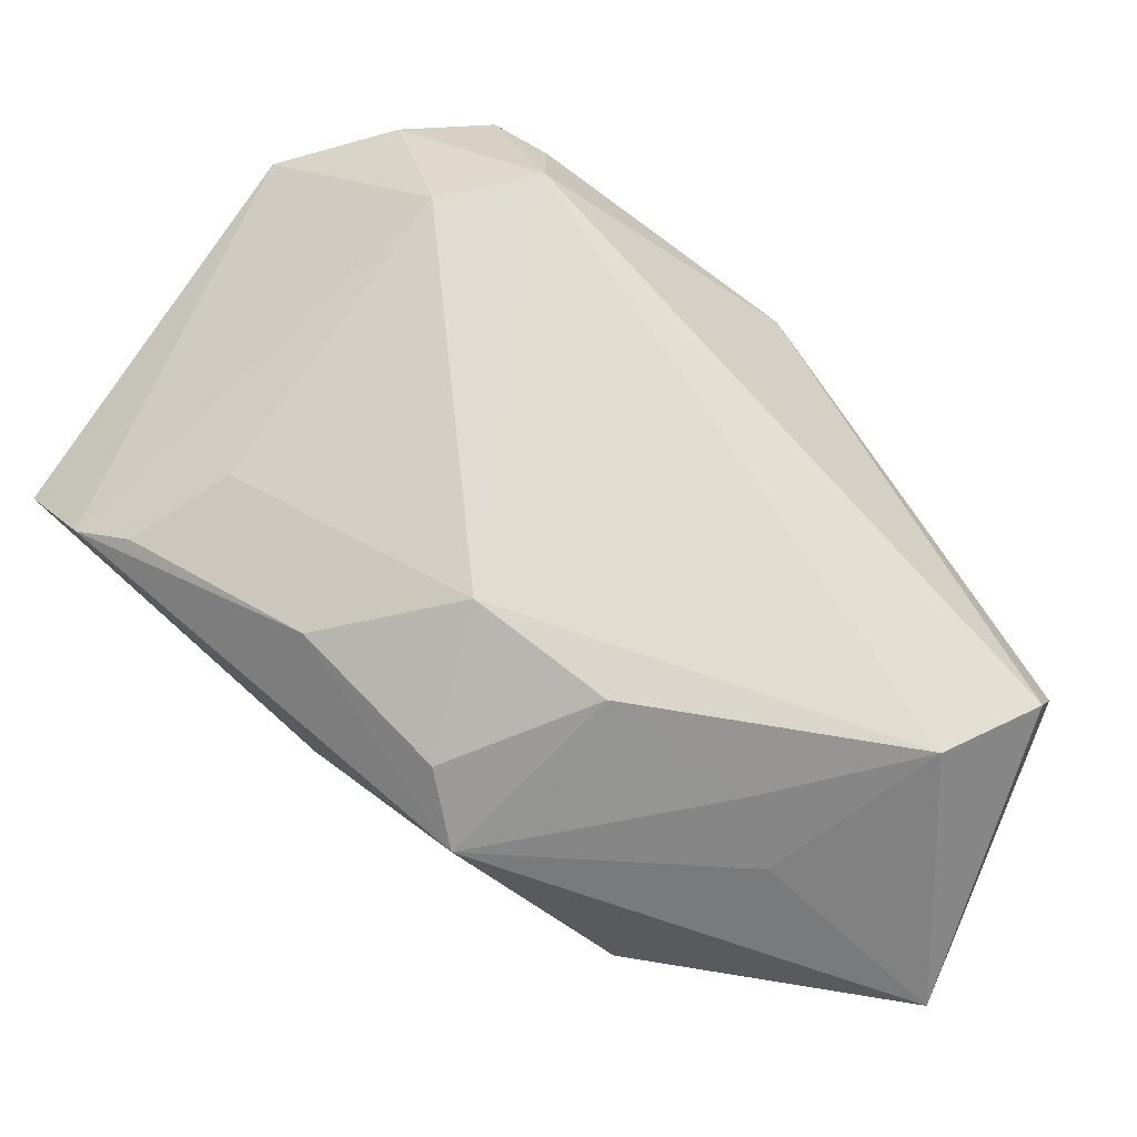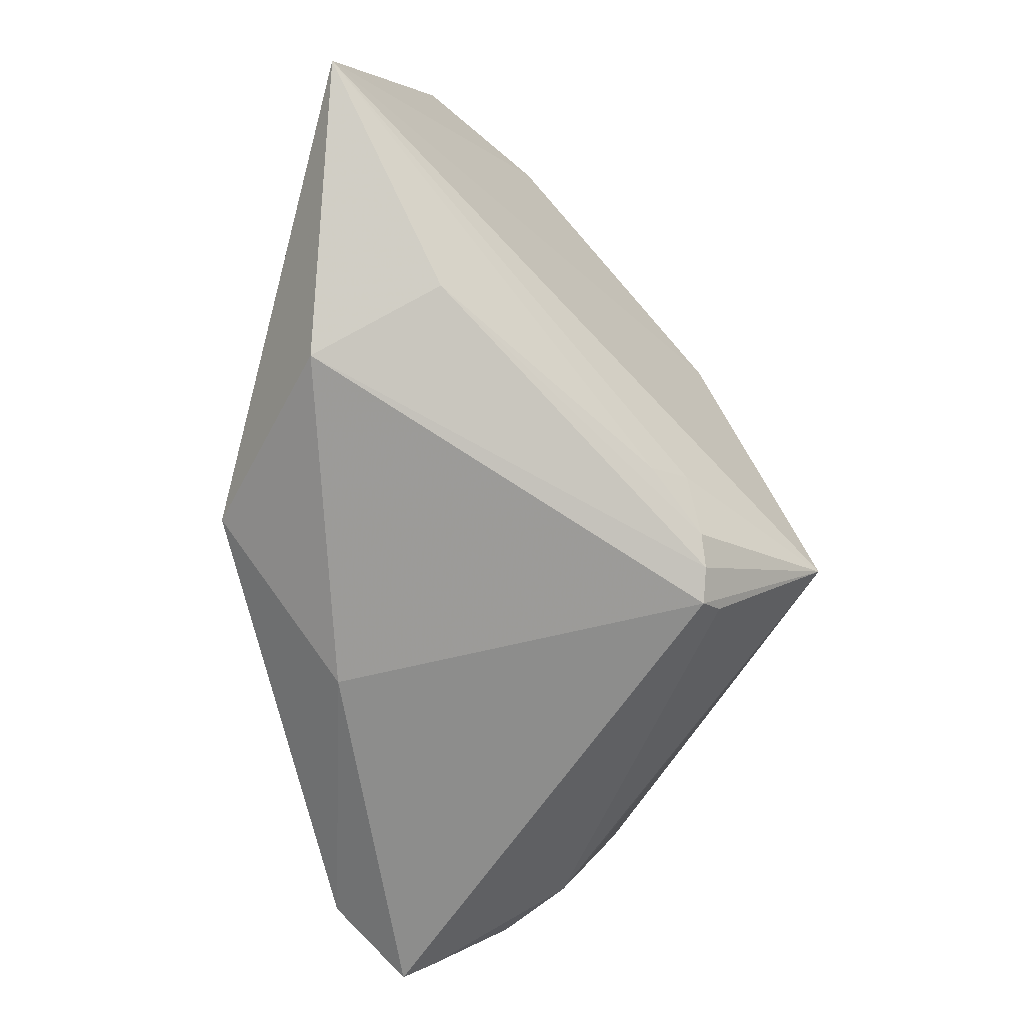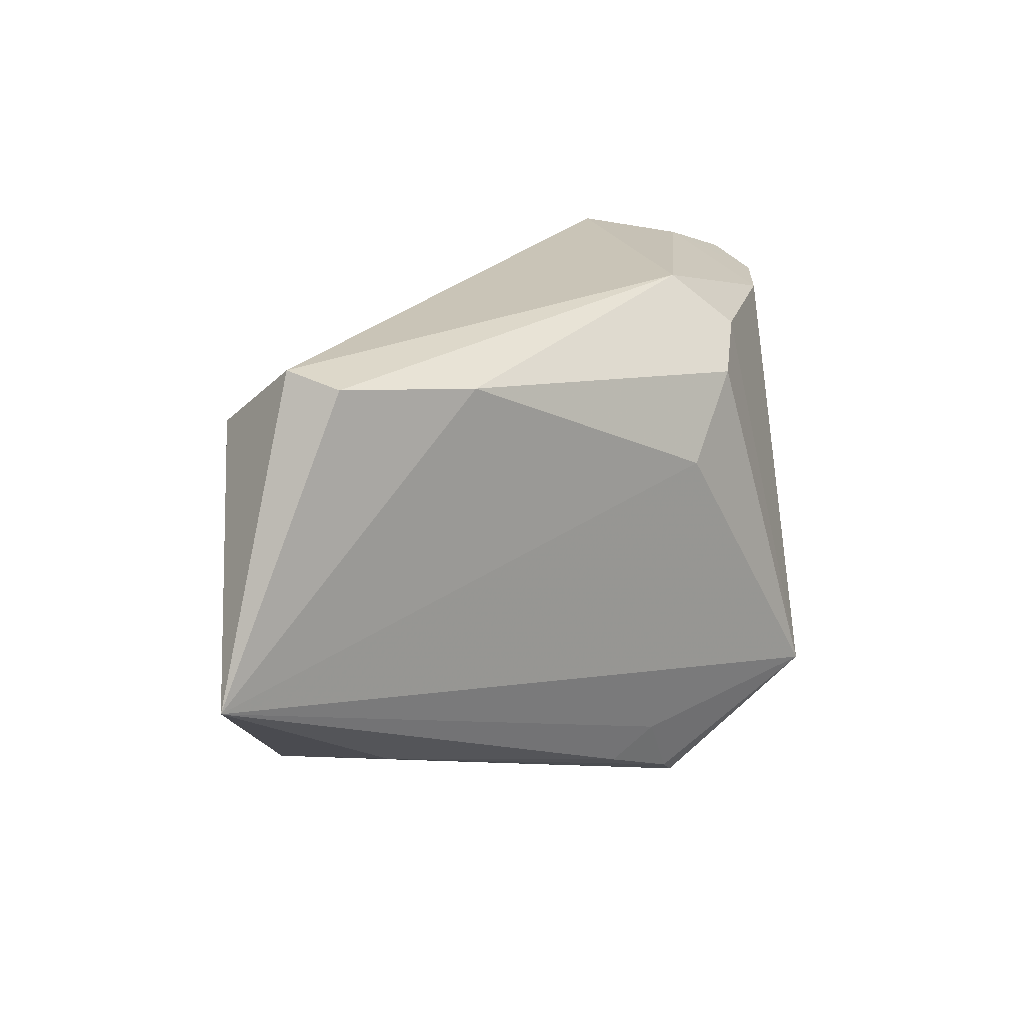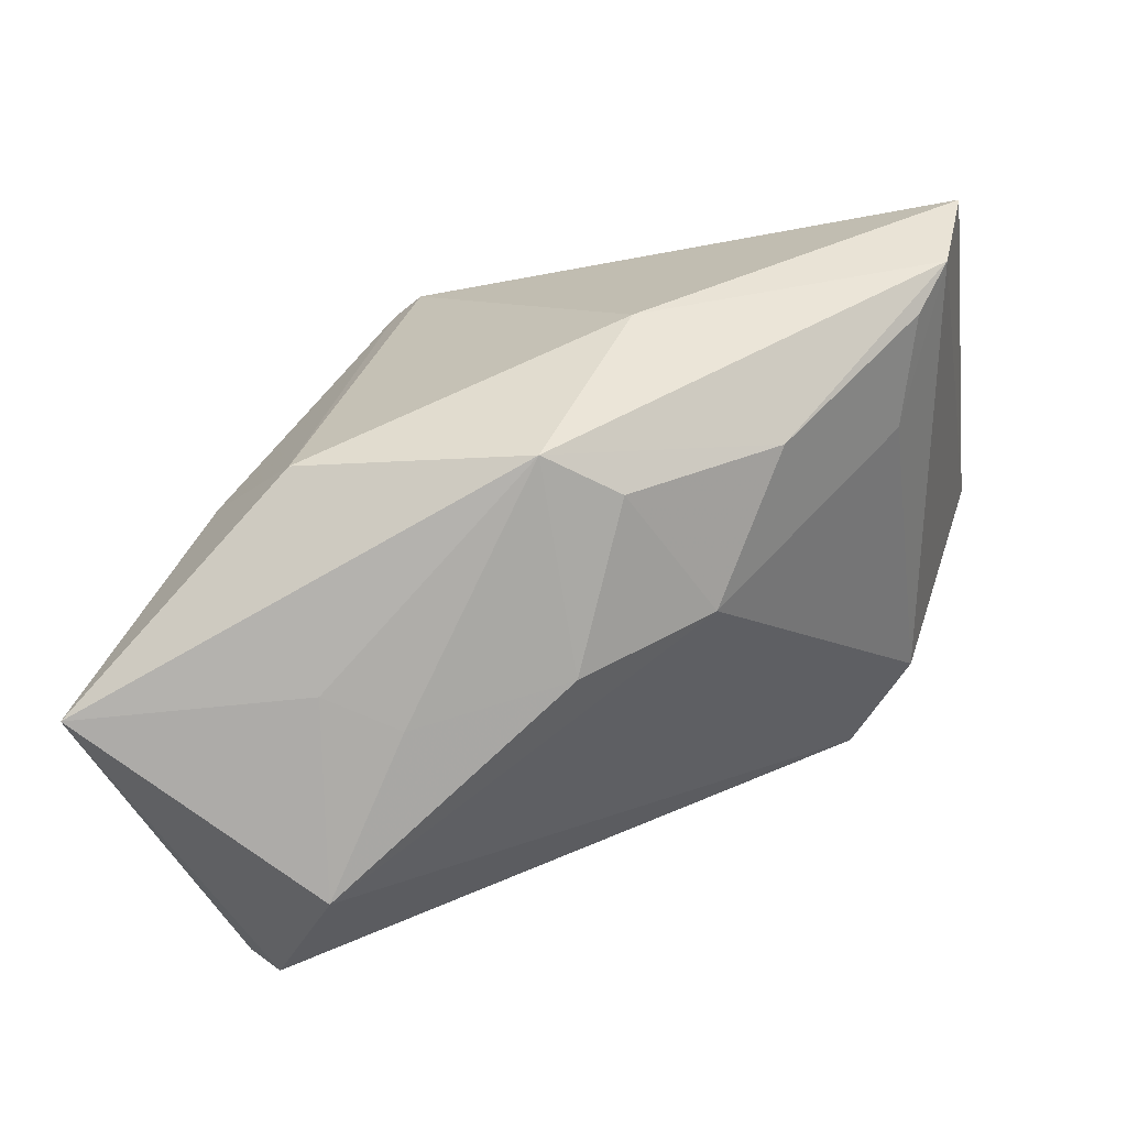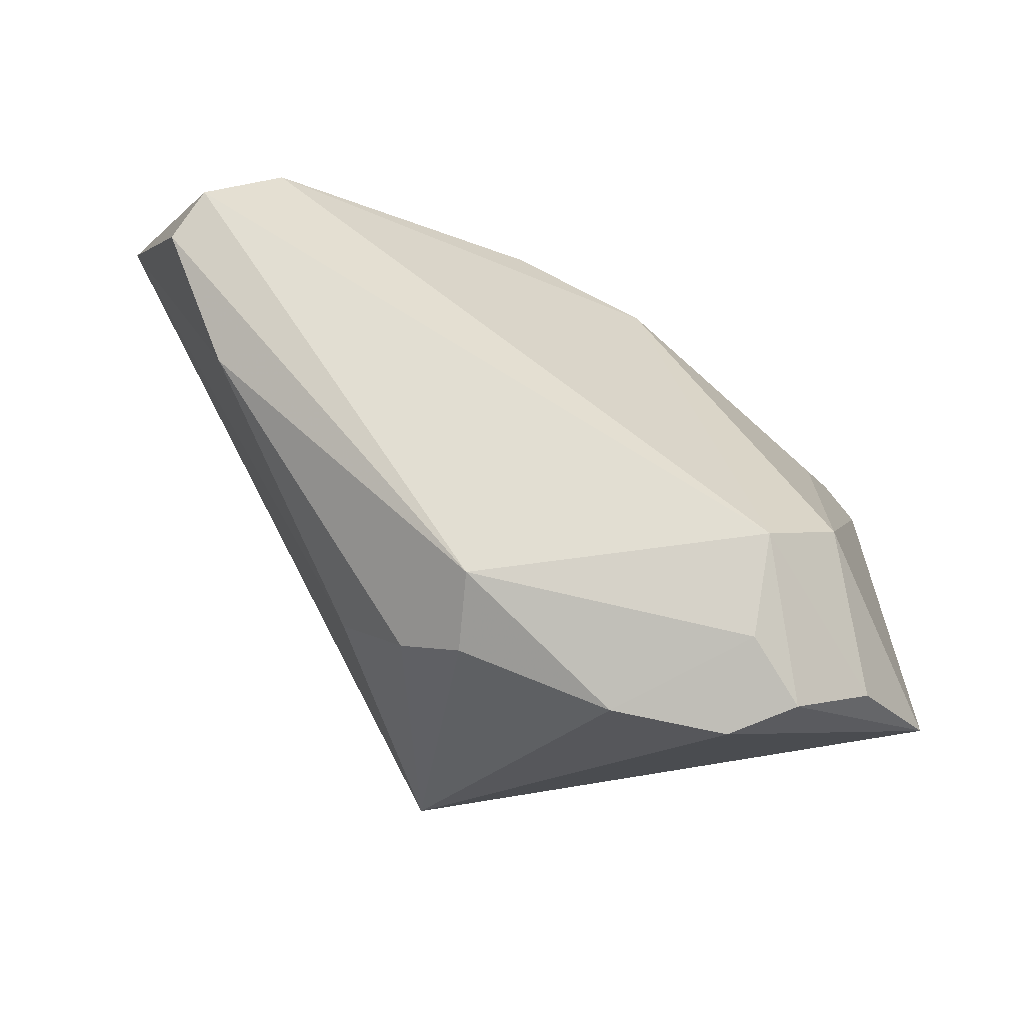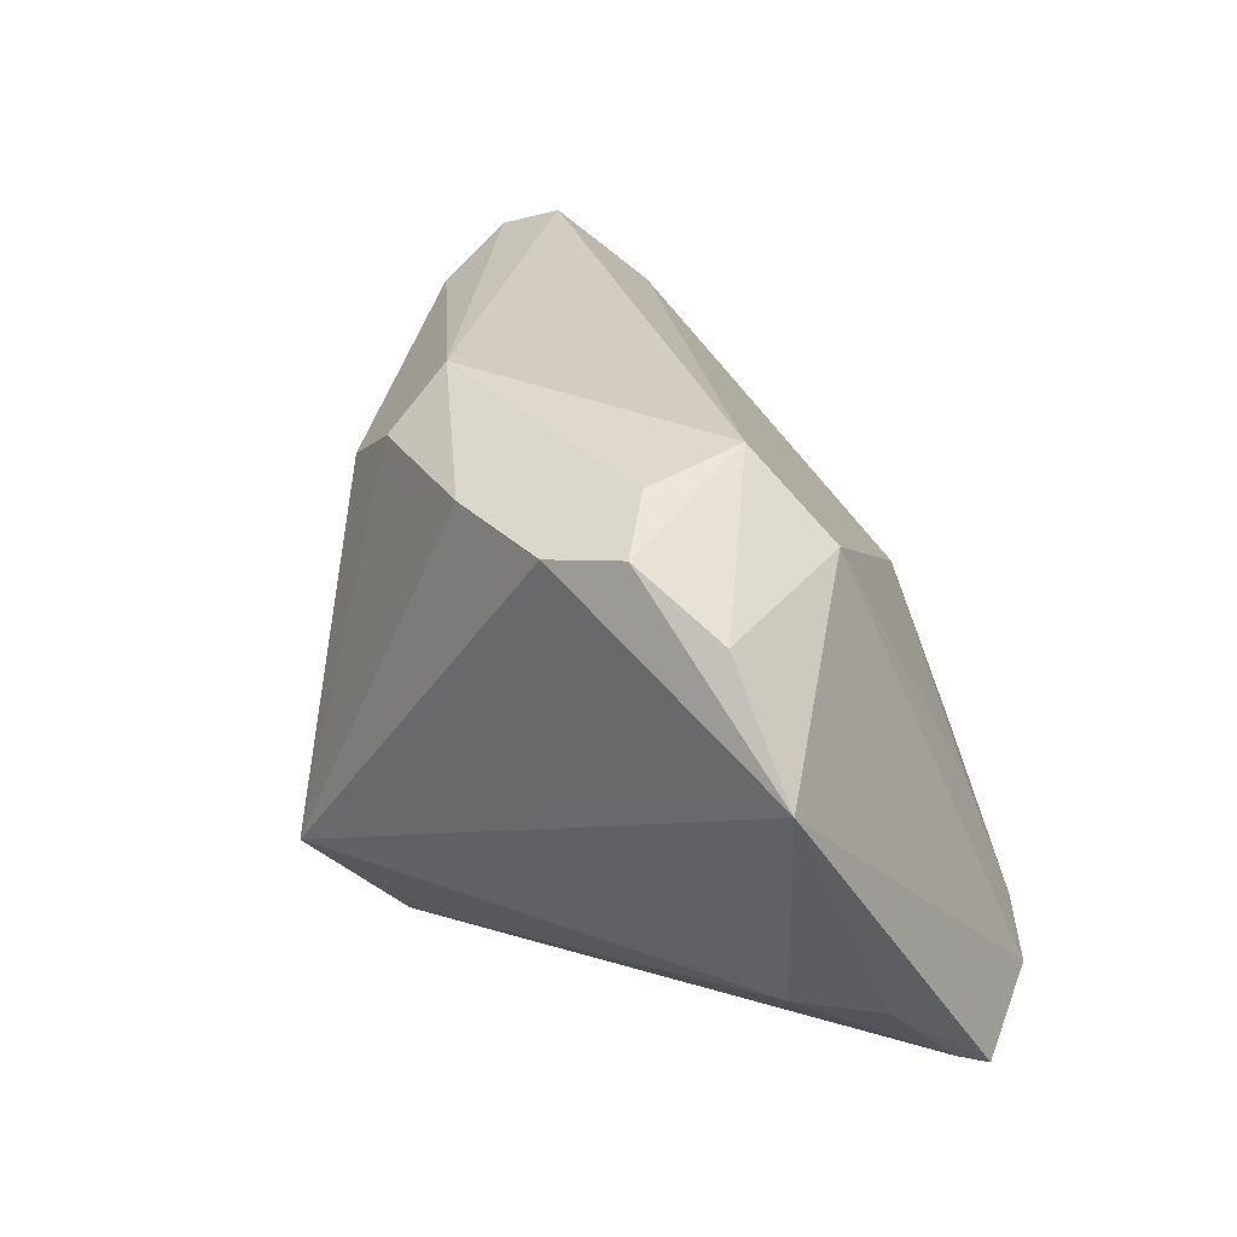
<metadata>
{"format":"obj","ext":"obj","renderer":"f3d","projection":"perspective","resolution":1024,"background":"white","views":[{"elev":-58.0,"azim":-40.2,"up":"+Y"},{"elev":-61.8,"azim":74.7,"up":"+Z"},{"elev":21.9,"azim":84.5,"up":"+Z"},{"elev":-79.7,"azim":-168.3,"up":"+Y"},{"elev":69.6,"azim":-178.2,"up":"+Z"},{"elev":24.0,"azim":-135.0,"up":"+Z"}]}
</metadata>
<code>
v -0.0001689 -0.03702 0.007051
v -0.01755 -0.02948 0.003937
v -0.04567 0.0202 -0.02395
v -0.04057 0.02285 -0.02203
v -0.01344 0.03692 0.029
v -0.009707 -0.03751 -0.01293
v 0.02024 -0.03929 0.008437
v 0.02709 -0.03391 -0.0234
v 0.03865 -0.01996 -0.01833
v -0.03705 0.03569 0.02896
v -0.02828 0.0392 0.02757
v -0.05811 -8.715e-05 -0.03546
v -0.0549 0.01412 -0.02417
v 0.01098 0.02482 -0.03406
v -0.02908 -0.02779 -0.01352
v -0.05608 0.003716 -0.03375
v -0.01482 -0.02 -0.03123
v 0.0389 -0.008144 0.03204
v 0.03321 -0.03858 0.02696
v 0.0219 0.0226 0.01493
v 0.01642 0.02125 -0.03409
v -0.03128 0.02787 0.03273
v 0.0232 0.01731 -0.02359
v 0.01346 0.02806 0.02483
v 0.04617 -0.02475 0.03478
v -0.04699 0.03193 0.02163
v -0.03308 0.01477 0.03475
v 0.01235 0.02207 -0.03614
v 0.02511 0.01174 -0.02741
v -0.0427 0.01067 0.02484
v -0.04878 -0.01464 -0.02389
v 0.005785 0.02985 0.02943
v 0.01204 0.03998 -0.01918
v 0.01964 0.01981 -0.0316
v 0.02875 -0.03998 0.002334
v 0.005048 0.0216 0.03614
v 0.04214 -0.03087 0.03614
v 0.05811 -0.03998 -0.0008385
v -0.001301 -0.03998 -0.01966
v -0.04425 -0.0118 -0.01042
v -0.05643 0.03253 0.007059
v -0.05371 -0.01126 -0.02917
f 38 39 8
f 38 37 19
f 38 33 20
f 41 12 42
f 41 33 4
f 4 3 41
f 33 3 4
f 13 12 41
f 41 3 13
f 12 13 16
f 16 13 3
f 35 39 38
f 38 19 35
f 11 33 41
f 11 5 33
f 24 20 33
f 38 8 9
f 12 16 28
f 39 35 7
f 7 35 19
f 15 2 31
f 15 42 39
f 31 42 15
f 19 2 1
f 39 7 1
f 1 7 19
f 27 19 37
f 27 2 19
f 36 27 37
f 12 28 17
f 17 28 8
f 17 8 39
f 39 42 17
f 17 42 12
f 21 9 8
f 8 28 21
f 21 28 33
f 14 16 3
f 14 28 16
f 14 3 33
f 33 28 14
f 6 15 39
f 39 1 6
f 2 15 6
f 6 1 2
f 31 2 40
f 40 42 31
f 30 26 41
f 27 26 30
f 2 27 30
f 41 42 30
f 42 40 30
f 30 40 2
f 5 36 32
f 32 36 24
f 33 5 32
f 32 24 33
f 27 36 22
f 5 11 22
f 22 36 5
f 24 36 18
f 20 24 18
f 38 20 18
f 38 9 29
f 10 26 27
f 27 22 10
f 10 22 11
f 10 11 41
f 41 26 10
f 25 36 37
f 25 18 36
f 25 37 38
f 38 18 25
f 9 21 34
f 34 29 9
f 34 21 33
f 23 33 38
f 38 29 23
f 23 34 33
f 29 34 23

</code>
